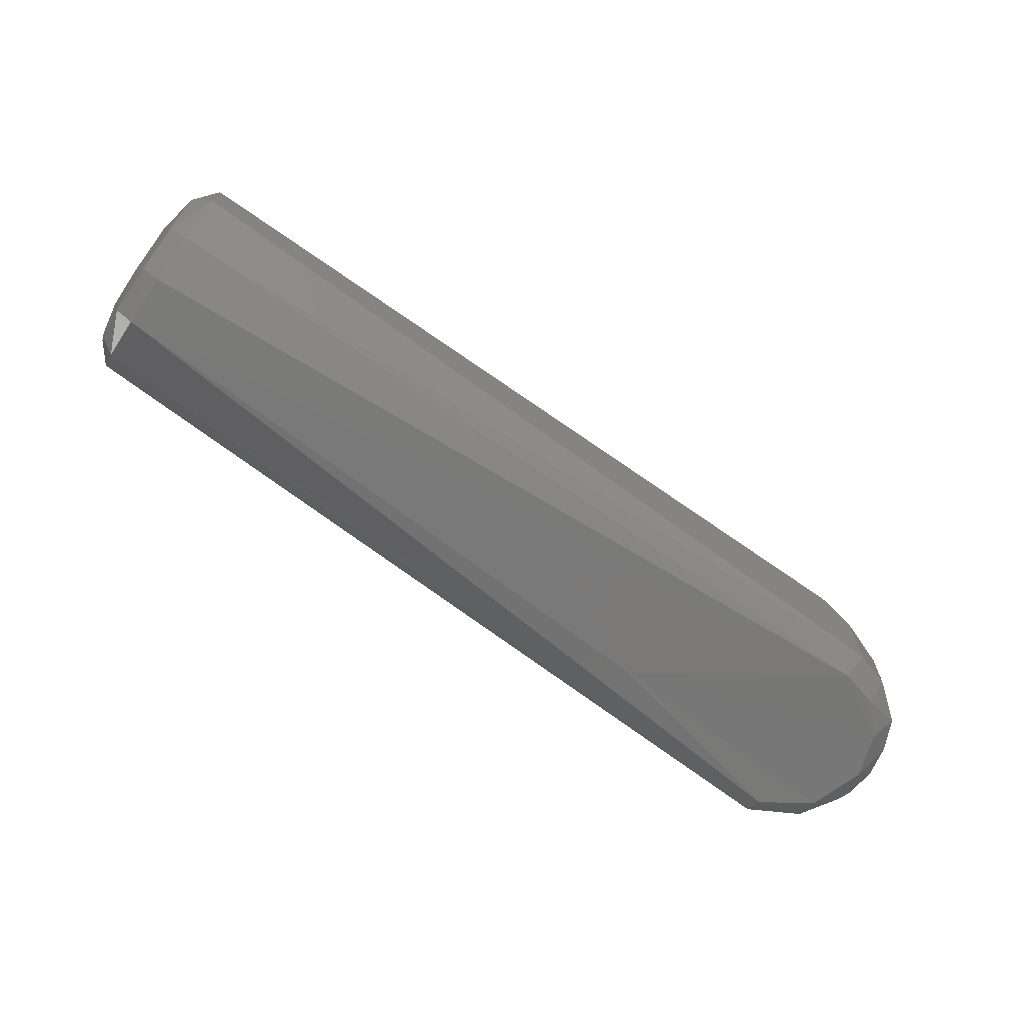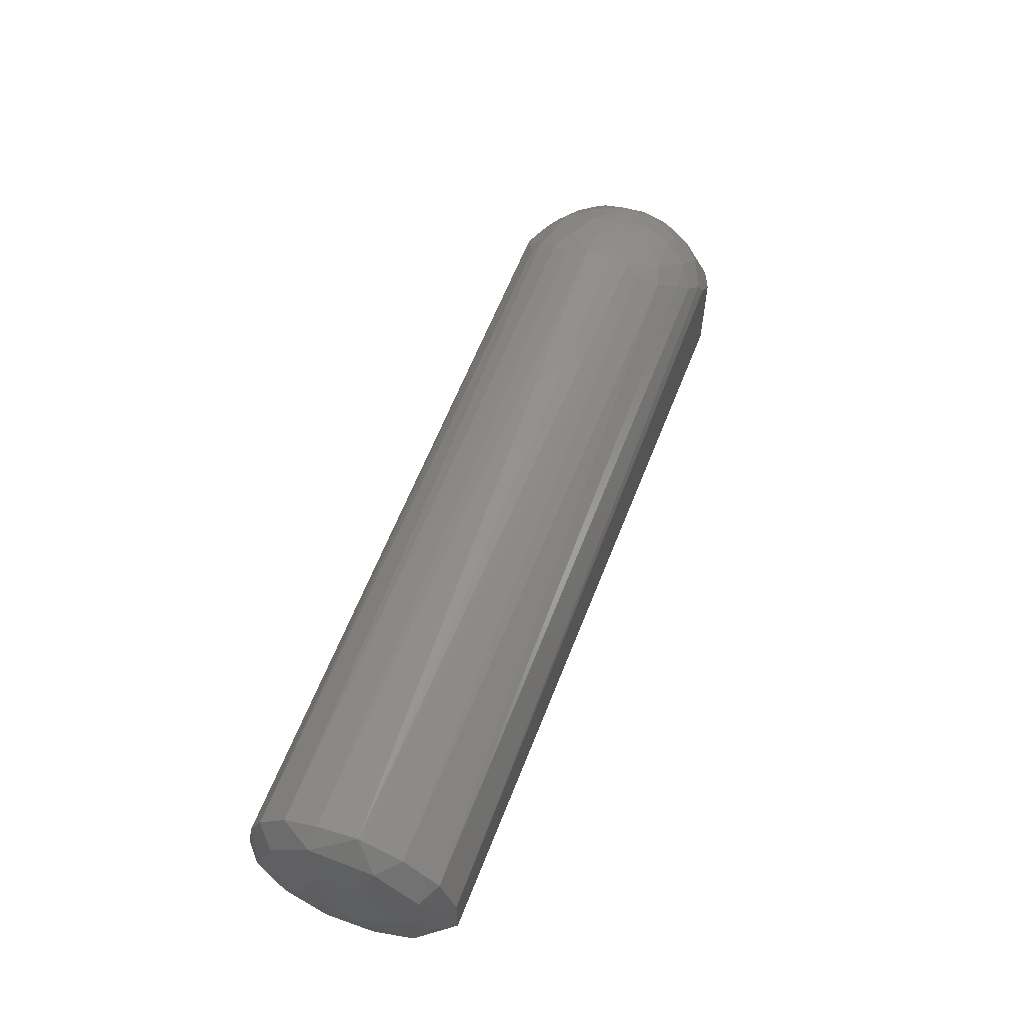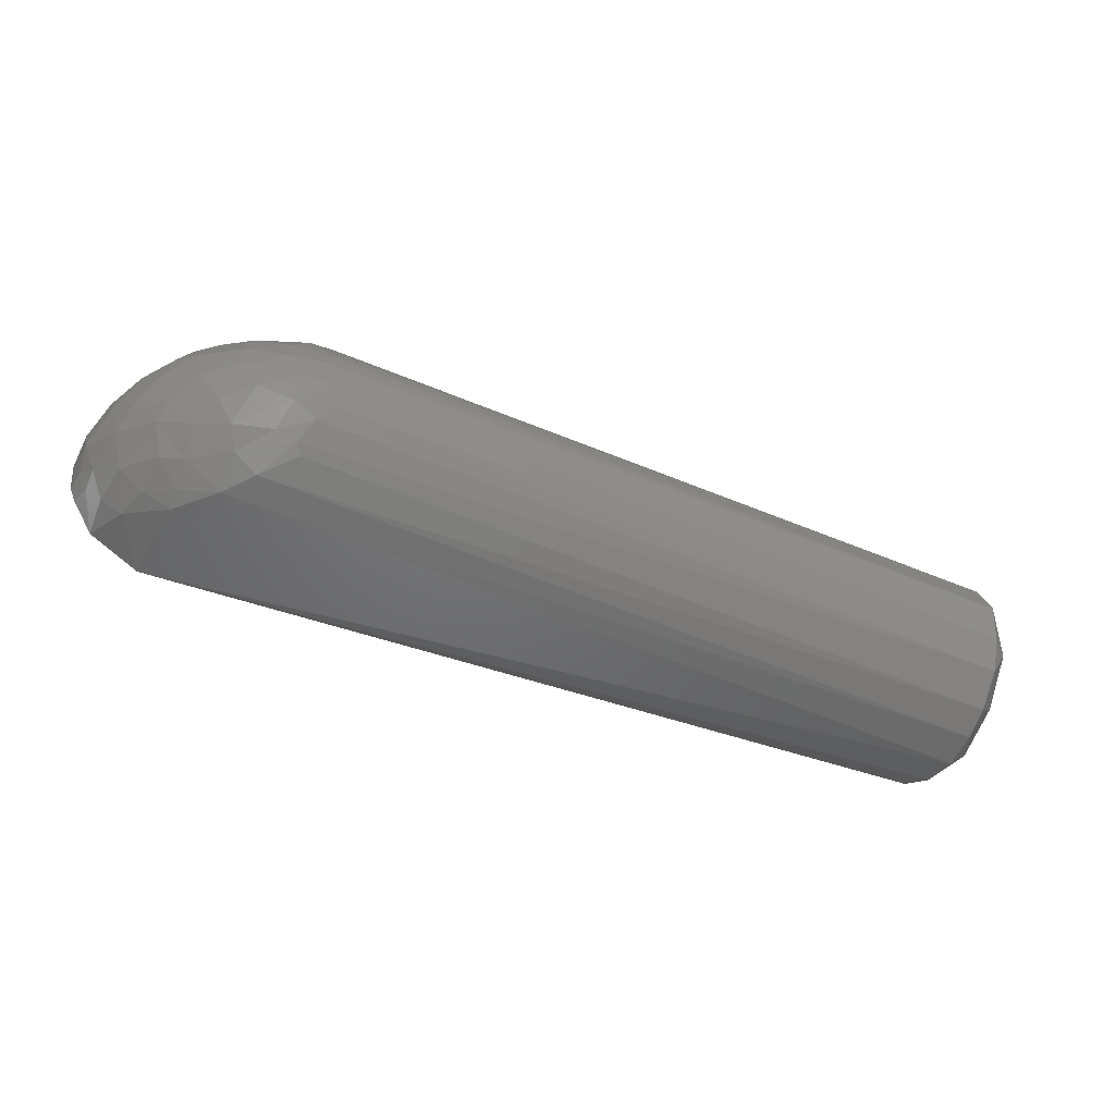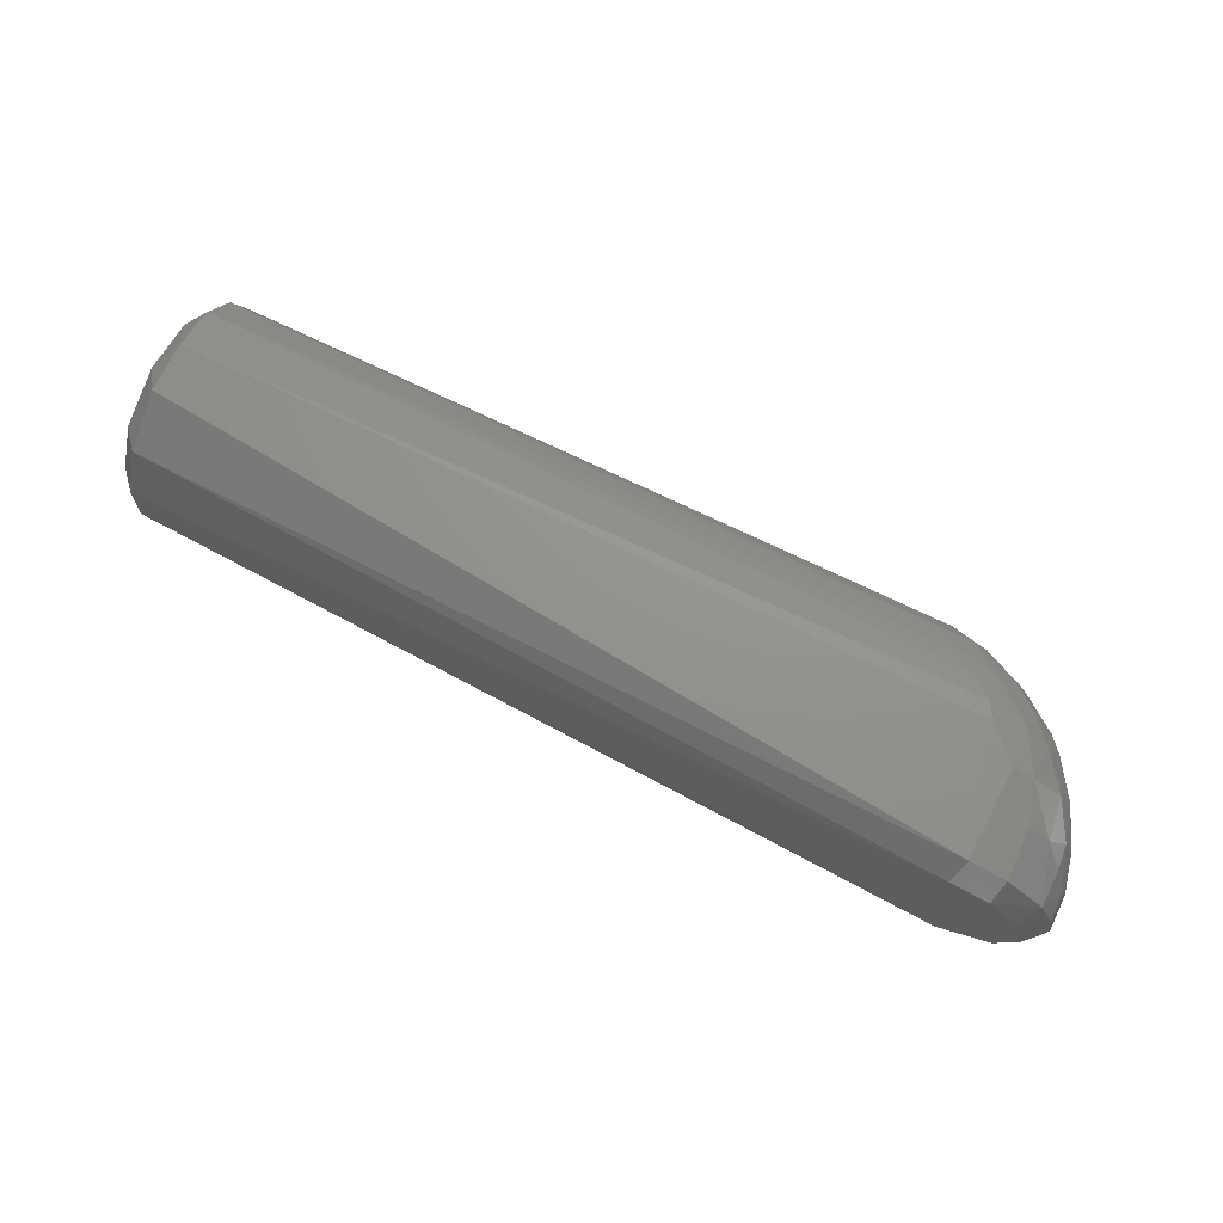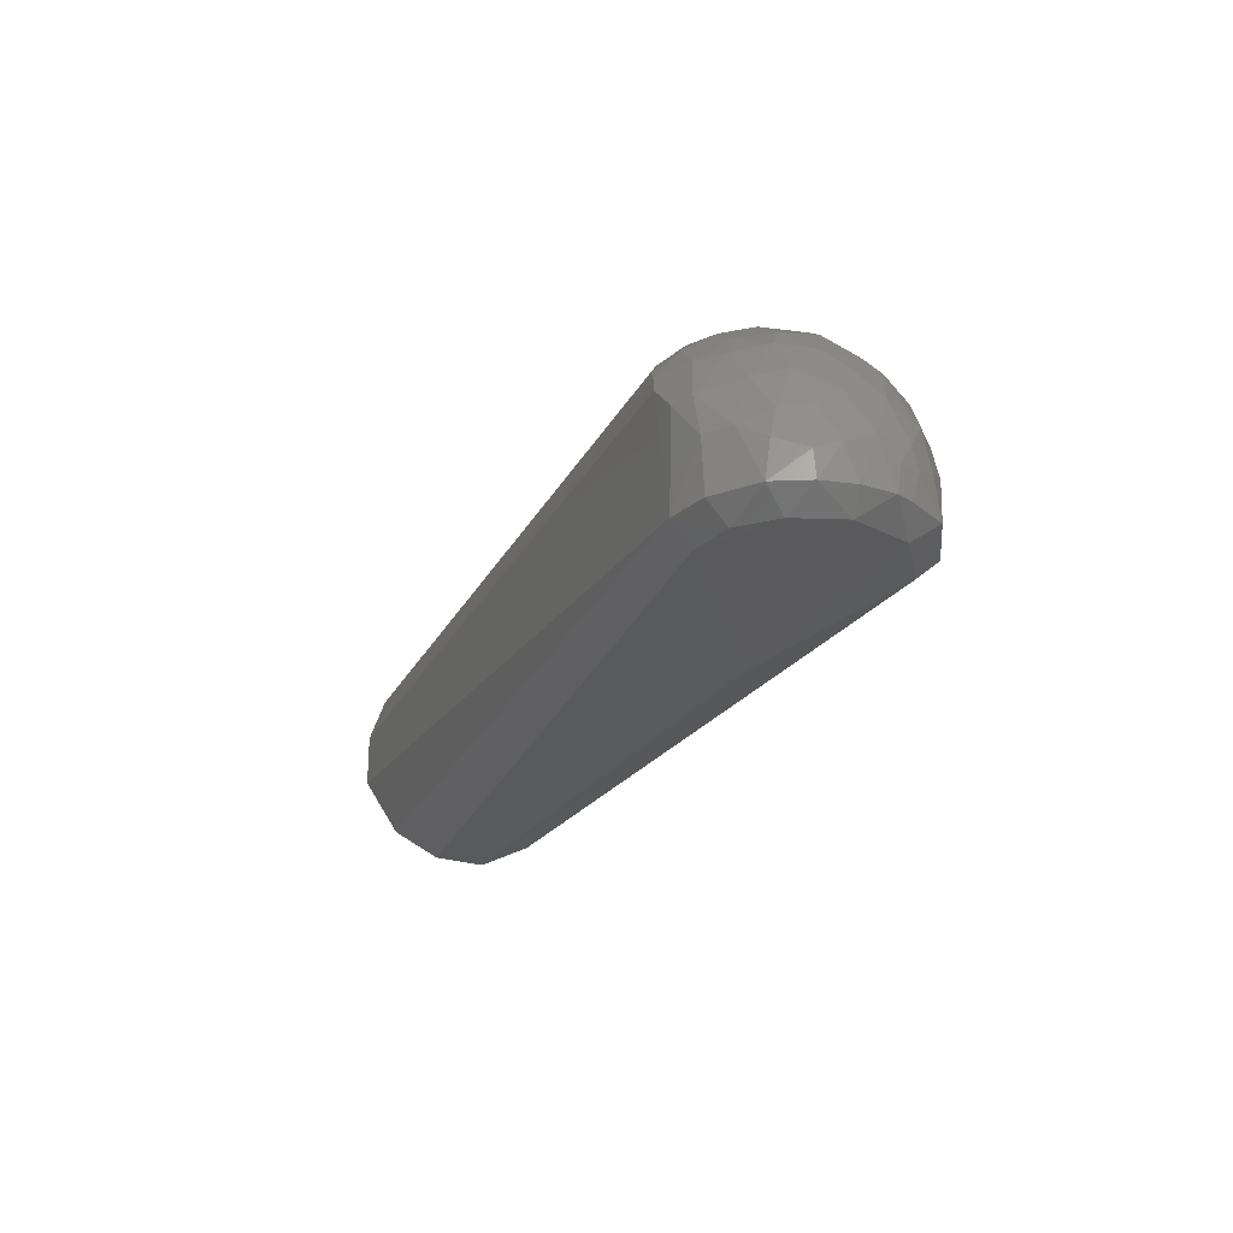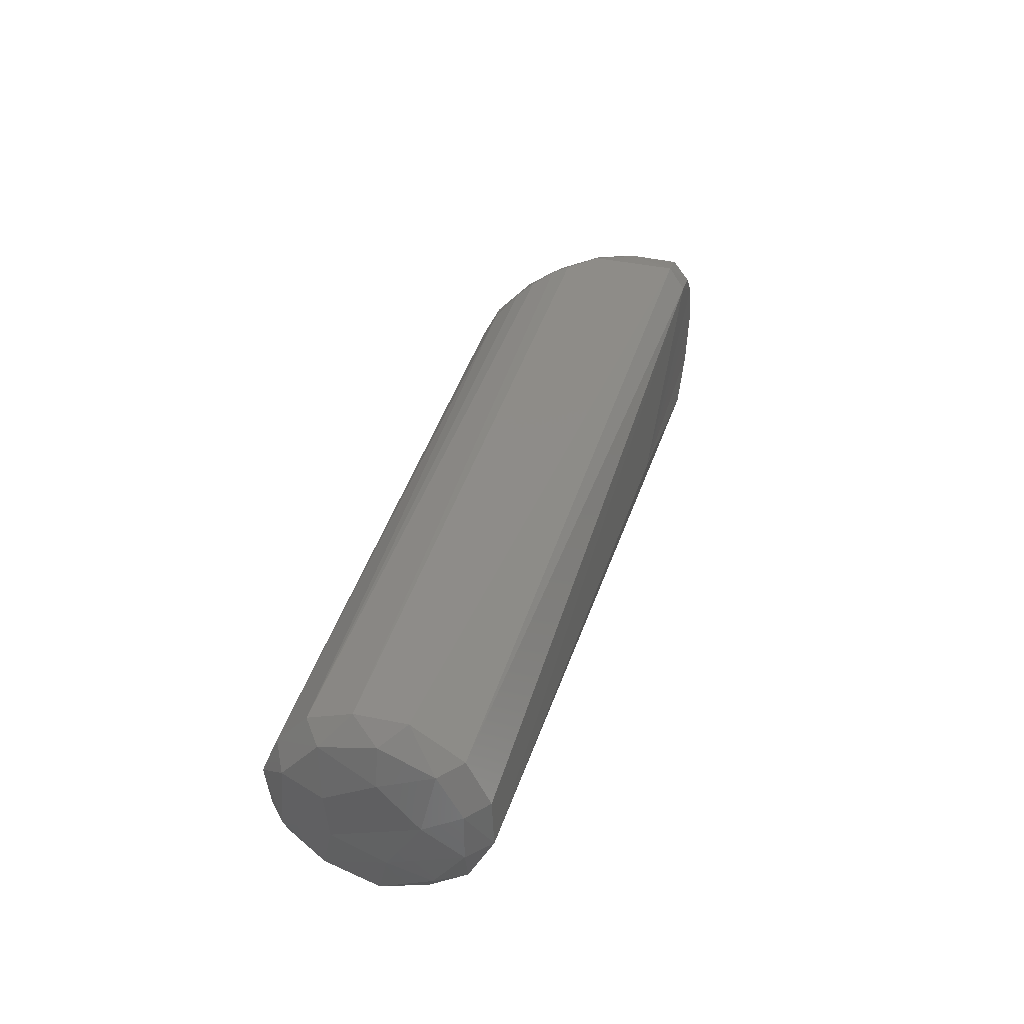
<metadata>
{"format":"stl","ext":"stl","renderer":"f3d","projection":"perspective","resolution":1024,"background":"white","views":[{"elev":-70.2,"azim":145.1,"up":"+Z"},{"elev":58.1,"azim":110.2,"up":"+Z"},{"elev":-48.9,"azim":-25.3,"up":"+Y"},{"elev":71.4,"azim":-154.1,"up":"+Y"},{"elev":-24.4,"azim":-111.6,"up":"+Z"},{"elev":37.9,"azim":104.6,"up":"+Y"}]}
</metadata>
<code>
# stl→obj: 112 verts, 220 faces
v -0.05798 0.007592 0.02764
v -0.05555 0.01831 0.01021
v -0.0587 0.001562 0.009969
v 0.0403 0.006652 0.1261
v 0.02202 0.02298 0.1175
v 0.0182 0.008934 0.1204
v 0.448 -0.01595 0.1158
v 0.438 0.007609 0.1274
v 0.438 -0.01472 0.1245
v -0.04798 0.03349 0.02972
v -0.05522 0.0192 0.02398
v -0.0471 0.02989 0.0438
v 0.438 -0.03956 0.02305
v 0.448 -0.01547 0.02165
v 0.448 -0.03765 0.03832
v 0.01116 0.04402 0.09919
v -0.0104 0.03232 0.09509
v 0.003517 0.03055 0.106
v -0.00766 0.05813 0.009476
v -0.003774 0.04655 -0.0005472
v -0.02502 0.04099 -1.145e-05
v 0.4527 -0.02533 0.06035
v 0.452 -0.01367 0.0888
v 0.448 -0.03929 0.09512
v 0.02685 -0.02335 0.1194
v 0.04766 -0.02091 0.1223
v 0.04422 -0.0084 0.1259
v 0.4522 0.02701 0.06326
v 0.4521 0.003047 0.04197
v -0.03967 -0.03753 0.05249
v -0.02451 -0.0425 0.07196
v -0.03076 -0.02705 0.08004
v 0.448 0.01222 0.02165
v 0.438 0.05795 0.05026
v 0.438 0.05795 0.07794
v 0.448 0.04864 0.06321
v 0.448 0.04191 0.09322
v 0.438 0.03083 0.1181
v 0.448 0.01904 0.113
v 0.438 -0.03319 0.1171
v 0.4521 0.01164 0.09117
v 0.448 0.03611 0.03482
v 0.02083 -0.05406 0.0909
v 0.438 -0.05586 0.08511
v 0.438 -0.04871 0.1009
v 0.438 -0.01262 0.009464
v 0.438 0.03956 0.02305
v -0.01972 0.05292 0.0593
v -0.03827 0.04387 0.03777
v -0.0356 0.03611 0.06236
v -0.05179 0.01565 0.04689
v -0.04218 0.02004 0.0662
v -0.05685 -0.01556 0.01006
v -0.05328 -0.02351 0.01
v -0.05539 -0.01833 0.02405
v -0.05741 -0.007236 0.03444
v -0.05099 0.002808 0.05538
v -0.02739 0.05194 0.01
v 0.448 -0.05012 0.06655
v 0.438 -0.05357 0.04378
v 0.438 -0.05922 0.06548
v 0.438 0.01494 0.01063
v 0.03978 -0.03055 0.1178
v 0.02232 -0.03775 0.1091
v -0.0412 -0.04358 0.01
v -0.03131 -0.05018 0.03547
v -0.04257 -0.04004 0.03106
v 0.03089 0.03317 0.1153
v 0.03432 -0.04169 0.1089
v 0.007564 -0.0466 0.09421
v 0.00813 -0.05807 0.07639
v -0.01059 -0.05798 0.0556
v -0.0136 -0.05812 0.008909
v -0.01319 -0.04608 0.07883
v -0.01409 -0.03312 0.09171
v -0.03901 -0.02931 -5.188e-05
v -0.01204 -0.04706 -0.000636
v -0.04767 0.03601 0.01
v 0.001729 -0.03628 0.1018
v -0.0179 -0.005562 0.1013
v -0.02204 0.01524 0.09511
v -0.0358 0.004757 0.08191
v -0.05068 -0.02658 0.03683
v -0.05032 -0.02967 0.02484
v 0.438 0.04961 0.1015
v 0.01281 0.05606 0.08352
v 0.007525 0.0581 0.07472
v -0.04051 0.02493 -2.248e-05
v 0.09984 -0.02376 -6.47e-05
v -0.04884 -8.396e-07 -1.522e-05
v 0.03216 0.04685 0.1026
v 0.044 0.03712 0.1135
v 0.008141 -0.01637 0.1148
v -0.04645 -0.01896 0.0585
v -0.02848 -0.01905 0.0868
v -0.00897 0.0579 0.05923
v -0.0268 0.05296 0.03737
v -0.001566 0.01477 0.11
v -0.02595 -0.04979 0.053
v -0.01112 -0.05407 0.06559
v -0.02143 0.03773 0.08087
v -0.02914 0.02164 0.08463
v -0.007316 -0.02267 0.1036
v -0.01041 -0.003883 0.1063
v -0.04252 -0.005799 0.07149
v 0.02455 0.05231 0.09393
v 0.04942 0.02453 0.1209
v -0.008177 0.04753 0.08236
v 0.007621 0.001353 0.1163
v 0.04175 0.01702 0.1237
v 0.03803 -0.04558 0.1047
v 0.02741 -0.006999 0.1234
f 1 2 3
f 4 5 6
f 7 8 9
f 10 11 12
f 13 14 15
f 16 17 18
f 19 20 21
f 22 23 24
f 25 26 27
f 28 23 29
f 30 31 32
f 14 33 29
f 34 35 36
f 37 38 39
f 7 9 40
f 37 39 41
f 42 36 28
f 43 44 45
f 46 33 14
f 47 20 19
f 48 49 50
f 12 51 52
f 53 54 55
f 34 42 47
f 56 57 1
f 37 41 28
f 19 21 58
f 42 28 29
f 59 60 15
f 59 44 61
f 46 62 33
f 63 25 64
f 65 66 67
f 68 18 5
f 43 69 70
f 63 40 26
f 71 72 73
f 68 16 18
f 32 74 75
f 65 76 77
f 78 10 49
f 79 75 74
f 34 36 42
f 80 81 82
f 83 55 84
f 85 35 86
f 34 87 35
f 20 88 21
f 89 90 88
f 65 73 66
f 89 76 90
f 85 91 92
f 79 25 93
f 30 94 83
f 8 4 27
f 47 42 33
f 59 24 44
f 71 70 74
f 34 47 19
f 8 39 38
f 12 11 51
f 7 23 41
f 32 75 95
f 48 96 97
f 56 83 94
f 81 98 18
f 56 55 83
f 68 92 91
f 31 99 100
f 90 2 88
f 43 70 71
f 99 72 100
f 56 94 57
f 89 88 20
f 89 20 46
f 47 62 20
f 71 61 44
f 73 13 60
f 101 50 102
f 47 33 62
f 7 39 8
f 78 88 2
f 85 38 37
f 49 10 12
f 31 100 74
f 80 103 104
f 79 70 64
f 22 29 23
f 57 105 82
f 65 77 73
f 57 82 52
f 86 16 106
f 71 100 72
f 81 18 17
f 82 105 95
f 34 19 87
f 68 107 92
f 48 101 108
f 16 91 106
f 78 49 97
f 49 12 50
f 1 51 11
f 65 54 76
f 83 84 67
f 79 64 25
f 32 31 74
f 30 32 94
f 42 29 33
f 37 36 35
f 30 83 67
f 73 60 61
f 93 109 104
f 4 110 5
f 57 94 105
f 79 103 75
f 1 57 51
f 46 20 62
f 69 64 70
f 40 69 111
f 48 50 101
f 108 17 16
f 65 84 54
f 56 1 3
f 97 19 58
f 86 108 16
f 89 46 77
f 81 102 82
f 96 108 87
f 7 24 23
f 28 41 23
f 46 14 13
f 55 54 84
f 81 104 98
f 95 75 103
f 79 74 70
f 90 3 2
f 73 77 13
f 32 95 105
f 13 15 60
f 96 19 97
f 85 92 38
f 112 6 109
f 8 110 4
f 85 86 106
f 43 45 111
f 59 15 22
f 66 72 99
f 4 112 27
f 79 93 103
f 45 44 24
f 30 99 31
f 8 38 107
f 78 2 11
f 53 3 90
f 53 90 76
f 96 87 19
f 78 21 88
f 80 95 103
f 32 105 94
f 71 73 61
f 80 82 95
f 30 67 66
f 8 27 9
f 37 28 36
f 68 5 110
f 104 109 98
f 6 98 109
f 85 106 91
f 108 101 17
f 68 91 16
f 48 97 49
f 65 67 84
f 46 13 77
f 59 22 24
f 1 11 2
f 81 17 102
f 73 72 66
f 57 52 51
f 68 110 107
f 112 93 25
f 22 15 14
f 22 14 29
f 56 3 53
f 101 102 17
f 78 11 10
f 43 111 69
f 27 26 9
f 78 58 21
f 89 77 76
f 4 6 112
f 86 87 108
f 7 41 39
f 5 98 6
f 112 25 27
f 82 102 52
f 53 76 54
f 56 53 55
f 93 104 103
f 7 40 24
f 40 111 45
f 50 12 52
f 78 97 58
f 43 71 44
f 8 107 110
f 50 52 102
f 40 9 26
f 63 69 40
f 30 66 99
f 5 18 98
f 85 37 35
f 86 35 87
f 71 74 100
f 63 64 69
f 40 45 24
f 59 61 60
f 112 109 93
f 92 107 38
f 63 26 25
f 48 108 96
f 80 104 81

</code>
